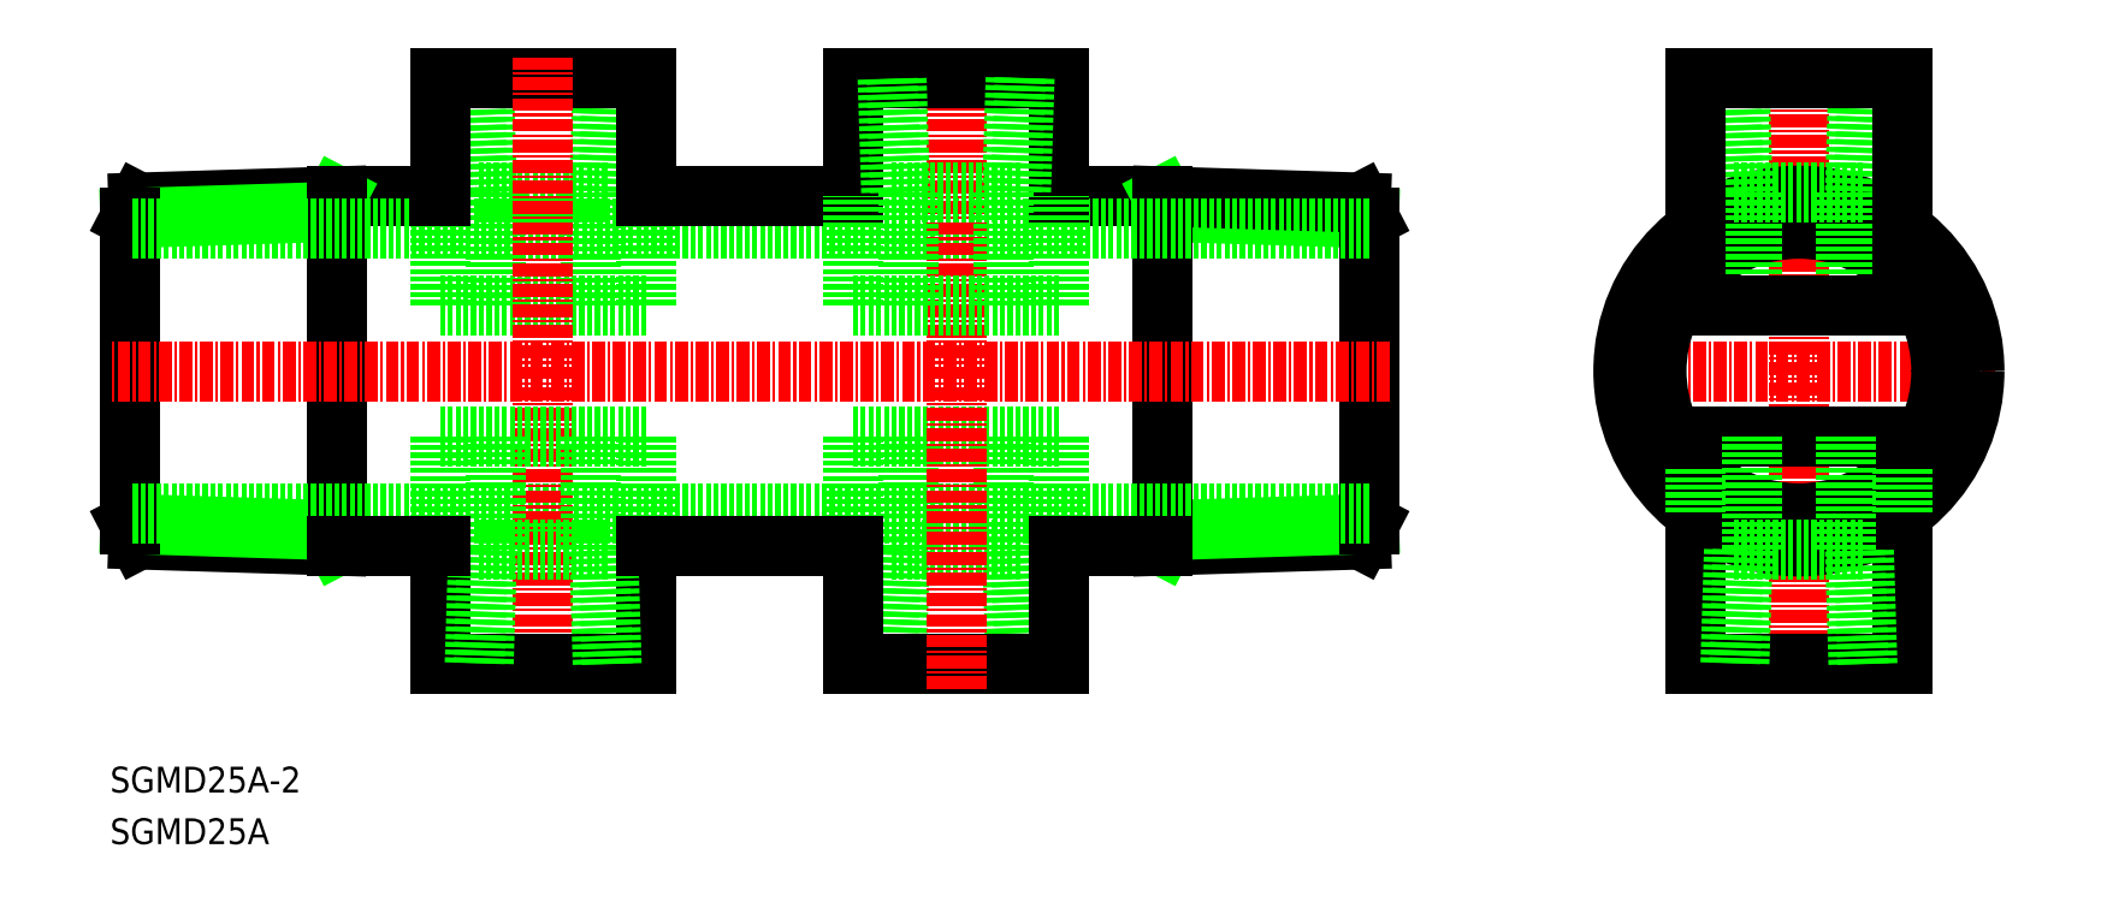
<metadata>
{"format":"dxf","ext":"dxf","renderer":"ezdxf+matplotlib","layout":"modelspace","background":"white","min_lineweight":24,"dpi":150}
</metadata>
<code>
0
SECTION
2
ENTITIES
0
TEXT
8
0
10
60.32
20
65.02
30
0
40
2.5
1
SGMD25A
11
60.32
21
66.27
31
0
73
     2
0
TEXT
8
0
10
60.32
20
70.02
30
0
40
2.5
1
SGMD25A-2
11
60.32
21
71.27
31
0
73
     2
0
LINE
8
0
10
182.3
20
125.7
30
0
11
181.5
21
127.2
31
0
0
LINE
8
0
10
162.3
20
127.9
30
0
11
152.3
21
127.9
31
0
0
LINE
8
0
10
163.1
20
126.3
30
0
11
162.3
21
127.8
31
0
0
LINE
8
0
10
162.3
20
126.3
30
0
11
182.3
21
125.7
31
0
0
LINE
8
0
10
162.3
20
127.8
30
0
11
181.5
21
127.2
31
0
0
LINE
8
CENTER
10
242.9
20
110.9
30
0
11
204.9
21
110.9
31
0
0
LINE
8
0
10
182.3
20
96.05
30
0
11
181.5
21
94.55
31
0
0
LINE
8
0
10
163.1
20
95.45
30
0
11
162.3
21
93.95
31
0
0
LINE
8
0
10
162.3
20
93.95
30
0
11
181.5
21
94.55
31
0
0
LINE
8
0
10
162.3
20
95.43
30
0
11
182.3
21
96.05
31
0
0
LINE
8
CENTER
10
223.9
20
80.47
30
0
11
223.9
21
141.3
31
0
0
CIRCLE
8
0
10
223.9
20
110.9
30
0
40
17
0
LINE
8
0
10
182.3
20
96.05
30
0
11
182.3
21
125.7
31
0
0
LINE
8
0
10
162.3
20
127.9
30
0
11
162.3
21
93.87
31
0
0
LINE
8
0
10
92.28
20
127.9
30
0
11
82.28
21
127.9
31
0
0
LINE
8
0
10
81.5
20
126.3
30
0
11
82.28
21
127.8
31
0
0
LINE
8
0
10
62.28
20
125.7
30
0
11
63.06
21
127.2
31
0
0
LINE
8
0
10
82.28
20
127.8
30
0
11
63.06
21
127.2
31
0
0
LINE
8
0
10
82.28
20
126.3
30
0
11
62.28
21
125.7
31
0
0
LINE
8
0
10
81.5
20
95.45
30
0
11
82.28
21
93.95
31
0
0
LINE
8
0
10
62.28
20
96.05
30
0
11
63.06
21
94.55
31
0
0
LINE
8
0
10
82.28
20
93.95
30
0
11
63.06
21
94.55
31
0
0
LINE
8
0
10
82.28
20
95.43
30
0
11
62.28
21
96.05
31
0
0
LINE
8
0
10
82.28
20
127.9
30
0
11
82.28
21
93.87
31
0
0
LINE
8
0
10
62.28
20
96.05
30
0
11
62.28
21
125.7
31
0
0
LINE
8
0
10
182.3
20
124.7
30
0
11
62.28
21
124.7
31
0
0
LINE
8
0
10
182.3
20
97.07
30
0
11
62.28
21
97.07
31
0
0
LINE
8
0
10
162.3
20
93.87
30
0
11
152.3
21
93.87
31
0
0
LINE
8
CENTER
10
184.3
20
110.9
30
0
11
60.28
21
110.9
31
0
0
LINE
8
0
10
132.3
20
127.9
30
0
11
112.3
21
127.9
31
0
0
CIRCLE
8
0
10
223.9
20
110.9
30
0
40
13.8
0
LINE
8
0
10
97.68
20
128.2
30
0
11
97.68
21
117.3
31
0
0
LINE
8
0
10
106.9
20
128.2
30
0
11
106.9
21
117.3
31
0
0
LINE
8
0
10
95.99
20
128.2
30
0
11
95.65
21
139.3
31
0
0
LINE
8
0
10
96.85
20
128.2
30
0
11
96.5
21
139.3
31
0
0
LINE
8
0
10
108.9
20
139.3
30
0
11
108.6
21
128.2
31
0
0
LINE
8
0
10
108.1
20
139.3
30
0
11
107.7
21
128.2
31
0
0
LINE
8
0
10
112.3
20
139.3
30
0
11
92.28
21
139.3
31
0
0
LINE
8
0
10
112.3
20
117.3
30
0
11
112.3
21
127.9
31
0
0
LINE
8
0
10
92.28
20
117.3
30
0
11
92.28
21
127.9
31
0
0
LINE
8
0
10
112.3
20
117.3
30
0
11
92.28
21
117.3
31
0
0
LINE
8
0
10
95.99
20
128.2
30
0
11
108.6
21
128.2
31
0
0
LINE
8
0
10
112.3
20
127.9
30
0
11
112.3
21
139.3
31
0
0
LINE
8
0
10
92.28
20
127.9
30
0
11
92.28
21
139.3
31
0
0
LINE
8
CENTER
10
102.3
20
80.07
30
0
11
102.3
21
141.3
31
0
0
LINE
8
0
10
92.28
20
93.87
30
0
11
92.28
21
82.47
31
0
0
LINE
8
0
10
112.3
20
93.87
30
0
11
112.3
21
82.47
31
0
0
LINE
8
0
10
95.99
20
93.54
30
0
11
108.6
21
93.54
31
0
0
LINE
8
0
10
112.3
20
104.5
30
0
11
92.28
21
104.5
31
0
0
LINE
8
0
10
92.28
20
104.5
30
0
11
92.28
21
93.87
31
0
0
LINE
8
0
10
112.3
20
104.5
30
0
11
112.3
21
93.87
31
0
0
LINE
8
0
10
112.3
20
82.47
30
0
11
92.28
21
82.47
31
0
0
LINE
8
0
10
108.1
20
82.47
30
0
11
107.7
21
93.54
31
0
0
LINE
8
0
10
108.9
20
82.47
30
0
11
108.6
21
93.54
31
0
0
LINE
8
0
10
96.85
20
93.54
30
0
11
96.5
21
82.47
31
0
0
LINE
8
0
10
95.99
20
93.54
30
0
11
95.65
21
82.47
31
0
0
LINE
8
0
10
106.9
20
93.54
30
0
11
106.9
21
104.5
31
0
0
LINE
8
0
10
97.68
20
93.54
30
0
11
97.68
21
104.5
31
0
0
LINE
8
0
10
137.7
20
93.54
30
0
11
137.7
21
104.5
31
0
0
LINE
8
0
10
146.9
20
93.54
30
0
11
146.9
21
104.5
31
0
0
LINE
8
0
10
136
20
93.54
30
0
11
135.6
21
82.47
31
0
0
LINE
8
0
10
136.9
20
93.54
30
0
11
136.5
21
82.47
31
0
0
LINE
8
0
10
148.9
20
82.47
30
0
11
148.6
21
93.54
31
0
0
LINE
8
0
10
148.1
20
82.47
30
0
11
147.7
21
93.54
31
0
0
LINE
8
0
10
152.3
20
82.47
30
0
11
132.3
21
82.47
31
0
0
LINE
8
0
10
152.3
20
104.5
30
0
11
152.3
21
93.87
31
0
0
LINE
8
0
10
132.3
20
104.5
30
0
11
132.3
21
93.87
31
0
0
LINE
8
0
10
152.3
20
104.5
30
0
11
132.3
21
104.5
31
0
0
LINE
8
0
10
136
20
93.54
30
0
11
148.6
21
93.54
31
0
0
LINE
8
0
10
152.3
20
93.87
30
0
11
152.3
21
82.47
31
0
0
LINE
8
0
10
132.3
20
93.87
30
0
11
132.3
21
82.47
31
0
0
LINE
8
CENTER
10
142.3
20
80.07
30
0
11
142.3
21
141.3
31
0
0
LINE
8
0
10
132.3
20
127.9
30
0
11
132.3
21
139.3
31
0
0
LINE
8
0
10
152.3
20
127.9
30
0
11
152.3
21
139.3
31
0
0
LINE
8
0
10
136
20
128.2
30
0
11
148.6
21
128.2
31
0
0
LINE
8
0
10
152.3
20
117.3
30
0
11
132.3
21
117.3
31
0
0
LINE
8
0
10
132.3
20
117.3
30
0
11
132.3
21
127.9
31
0
0
LINE
8
0
10
152.3
20
117.3
30
0
11
152.3
21
127.9
31
0
0
LINE
8
0
10
152.3
20
139.3
30
0
11
132.3
21
139.3
31
0
0
LINE
8
0
10
148.1
20
139.3
30
0
11
147.7
21
128.2
31
0
0
LINE
8
0
10
148.9
20
139.3
30
0
11
148.6
21
128.2
31
0
0
LINE
8
0
10
136.9
20
128.2
30
0
11
136.5
21
139.3
31
0
0
LINE
8
0
10
136
20
128.2
30
0
11
135.6
21
139.3
31
0
0
LINE
8
0
10
146.9
20
128.2
30
0
11
146.9
21
117.3
31
0
0
LINE
8
0
10
137.7
20
128.2
30
0
11
137.7
21
117.3
31
0
0
LINE
8
0
10
219.3
20
128.2
30
0
11
219.3
21
117.3
31
0
0
LINE
8
0
10
228.5
20
128.2
30
0
11
228.5
21
117.3
31
0
0
LINE
8
0
10
217.6
20
128.2
30
0
11
217.3
21
139.3
31
0
0
LINE
8
0
10
218.5
20
128.2
30
0
11
218.2
21
139.3
31
0
0
LINE
8
0
10
230.6
20
139.3
30
0
11
230.2
21
128.2
31
0
0
LINE
8
0
10
229.7
20
139.3
30
0
11
229.4
21
128.2
31
0
0
LINE
8
0
10
233.9
20
139.3
30
0
11
213.9
21
139.3
31
0
0
LINE
8
0
10
233.9
20
120.4
30
0
11
233.9
21
124.6
31
0
0
LINE
8
0
10
213.9
20
120.4
30
0
11
213.9
21
124.6
31
0
0
LINE
8
0
10
233.9
20
117.3
30
0
11
213.9
21
117.3
31
0
0
LINE
8
0
10
217.6
20
128.2
30
0
11
230.2
21
128.2
31
0
0
LINE
8
0
10
233.9
20
124.6
30
0
11
233.9
21
139.3
31
0
0
LINE
8
0
10
213.9
20
124.6
30
0
11
213.9
21
139.3
31
0
0
LINE
8
0
10
233.9
20
120.4
30
0
11
233.9
21
117.3
31
0
0
LINE
8
0
10
213.9
20
120.4
30
0
11
213.9
21
117.3
31
0
0
LINE
8
0
10
213.9
20
101.4
30
0
11
213.9
21
104.5
31
0
0
LINE
8
0
10
233.9
20
101.4
30
0
11
233.9
21
104.5
31
0
0
LINE
8
0
10
213.9
20
97.13
30
0
11
213.9
21
82.47
31
0
0
LINE
8
0
10
233.9
20
97.13
30
0
11
233.9
21
82.47
31
0
0
LINE
8
0
10
217.6
20
93.54
30
0
11
230.2
21
93.54
31
0
0
LINE
8
0
10
233.9
20
104.5
30
0
11
213.9
21
104.5
31
0
0
LINE
8
0
10
213.9
20
101.4
30
0
11
213.9
21
97.13
31
0
0
LINE
8
0
10
233.9
20
101.4
30
0
11
233.9
21
97.13
31
0
0
LINE
8
0
10
233.9
20
82.47
30
0
11
213.9
21
82.47
31
0
0
LINE
8
0
10
229.7
20
82.47
30
0
11
229.4
21
93.54
31
0
0
LINE
8
0
10
230.6
20
82.47
30
0
11
230.2
21
93.54
31
0
0
LINE
8
0
10
218.5
20
93.54
30
0
11
218.2
21
82.47
31
0
0
LINE
8
0
10
217.6
20
93.54
30
0
11
217.3
21
82.47
31
0
0
LINE
8
0
10
228.5
20
93.54
30
0
11
228.5
21
104.5
31
0
0
LINE
8
0
10
219.3
20
93.54
30
0
11
219.3
21
104.5
31
0
0
LINE
8
0
10
92.28
20
93.87
30
0
11
82.28
21
93.87
31
0
0
LINE
8
0
10
132.3
20
93.87
30
0
11
112.3
21
93.87
31
0
0
ENDSEC
0
EOF

</code>
